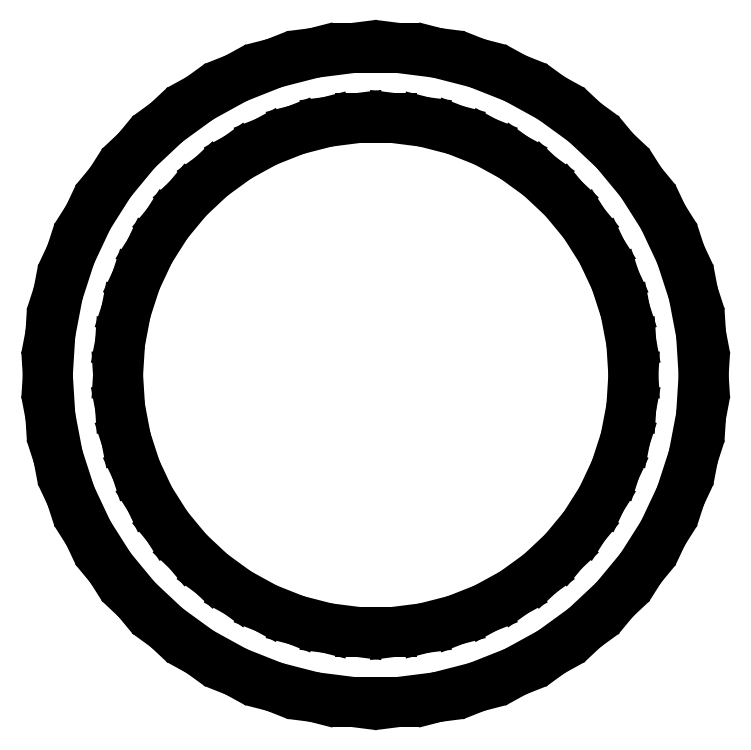
<metadata>
{"format":"dxf","ext":"dxf","renderer":"ezdxf+matplotlib","layout":"modelspace","background":"white","min_lineweight":24,"dpi":150}
</metadata>
<code>
0
SECTION
2
ENTITIES
0
LINE
8
0
10
13.12
20
-68.76
11
21.63
21
-66.57
0
LINE
8
0
10
21.63
20
-66.57
11
29.8
21
-63.34
0
LINE
8
0
10
29.8
20
-63.34
11
37.51
21
-59.1
0
LINE
8
0
10
37.51
20
-59.1
11
44.62
21
-53.94
0
LINE
8
0
10
44.62
20
-53.94
11
51.03
21
-47.92
0
LINE
8
0
10
51.03
20
-47.92
11
56.63
21
-41.15
0
LINE
8
0
10
56.63
20
-41.15
11
61.34
21
-33.72
0
LINE
8
0
10
61.34
20
-33.72
11
65.08
21
-25.77
0
LINE
8
0
10
65.08
20
-25.77
11
67.8
21
-17.41
0
LINE
8
0
10
67.8
20
-17.41
11
69.45
21
-8.773
0
LINE
8
0
10
69.45
20
-8.773
11
70
21
0
0
LINE
8
0
10
70
20
0
11
69.45
21
8.773
0
LINE
8
0
10
69.45
20
8.773
11
67.8
21
17.41
0
LINE
8
0
10
67.8
20
17.41
11
65.08
21
25.77
0
LINE
8
0
10
65.08
20
25.77
11
61.34
21
33.72
0
LINE
8
0
10
61.34
20
33.72
11
56.63
21
41.15
0
LINE
8
0
10
56.63
20
41.15
11
51.03
21
47.92
0
LINE
8
0
10
51.03
20
47.92
11
44.62
21
53.94
0
LINE
8
0
10
44.62
20
53.94
11
37.51
21
59.1
0
LINE
8
0
10
37.51
20
59.1
11
29.8
21
63.34
0
LINE
8
0
10
29.8
20
63.34
11
21.63
21
66.57
0
LINE
8
0
10
21.63
20
66.57
11
13.12
21
68.76
0
LINE
8
0
10
13.12
20
68.76
11
4.395
21
69.86
0
LINE
8
0
10
4.395
20
69.86
11
-4.395
21
69.86
0
LINE
8
0
10
-4.395
20
69.86
11
-13.12
21
68.76
0
LINE
8
0
10
-13.12
20
68.76
11
-21.63
21
66.57
0
LINE
8
0
10
-21.63
20
66.57
11
-29.8
21
63.34
0
LINE
8
0
10
-29.8
20
63.34
11
-37.51
21
59.1
0
LINE
8
0
10
-37.51
20
59.1
11
-44.62
21
53.94
0
LINE
8
0
10
-44.62
20
53.94
11
-51.03
21
47.92
0
LINE
8
0
10
-51.03
20
47.92
11
-56.63
21
41.15
0
LINE
8
0
10
-56.63
20
41.15
11
-61.34
21
33.72
0
LINE
8
0
10
-61.34
20
33.72
11
-65.08
21
25.77
0
LINE
8
0
10
-65.08
20
25.77
11
-67.8
21
17.41
0
LINE
8
0
10
-67.8
20
17.41
11
-69.45
21
8.773
0
LINE
8
0
10
-69.45
20
8.773
11
-70
21
0
0
LINE
8
0
10
-70
20
0
11
-69.45
21
-8.773
0
LINE
8
0
10
-69.45
20
-8.773
11
-67.8
21
-17.41
0
LINE
8
0
10
-67.8
20
-17.41
11
-65.08
21
-25.77
0
LINE
8
0
10
-65.08
20
-25.77
11
-61.34
21
-33.72
0
LINE
8
0
10
-61.34
20
-33.72
11
-56.63
21
-41.15
0
LINE
8
0
10
-56.63
20
-41.15
11
-51.03
21
-47.92
0
LINE
8
0
10
-51.03
20
-47.92
11
-44.62
21
-53.94
0
LINE
8
0
10
-44.62
20
-53.94
11
-37.51
21
-59.1
0
LINE
8
0
10
-37.51
20
-59.1
11
-29.8
21
-63.34
0
LINE
8
0
10
-29.8
20
-63.34
11
-21.63
21
-66.57
0
LINE
8
0
10
-21.63
20
-66.57
11
-13.12
21
-68.76
0
LINE
8
0
10
-13.12
20
-68.76
11
-4.395
21
-69.86
0
LINE
8
0
10
-4.395
20
-69.86
11
4.395
21
-69.86
0
LINE
8
0
10
4.395
20
-69.86
11
13.12
21
-68.76
0
LINE
8
0
10
-3.453
20
-54.89
11
-10.31
21
-54.03
0
LINE
8
0
10
-10.31
20
-54.03
11
-17
21
-52.31
0
LINE
8
0
10
-17
20
-52.31
11
-23.42
21
-49.77
0
LINE
8
0
10
-23.42
20
-49.77
11
-29.47
21
-46.44
0
LINE
8
0
10
-29.47
20
-46.44
11
-35.06
21
-42.38
0
LINE
8
0
10
-35.06
20
-42.38
11
-40.09
21
-37.65
0
LINE
8
0
10
-40.09
20
-37.65
11
-44.5
21
-32.33
0
LINE
8
0
10
-44.5
20
-32.33
11
-48.2
21
-26.5
0
LINE
8
0
10
-48.2
20
-26.5
11
-51.14
21
-20.25
0
LINE
8
0
10
-51.14
20
-20.25
11
-53.27
21
-13.68
0
LINE
8
0
10
-53.27
20
-13.68
11
-54.57
21
-6.893
0
LINE
8
0
10
-54.57
20
-6.893
11
-55
21
0
0
LINE
8
0
10
-55
20
0
11
-54.57
21
6.893
0
LINE
8
0
10
-54.57
20
6.893
11
-53.27
21
13.68
0
LINE
8
0
10
-53.27
20
13.68
11
-51.14
21
20.25
0
LINE
8
0
10
-51.14
20
20.25
11
-48.2
21
26.5
0
LINE
8
0
10
-48.2
20
26.5
11
-44.5
21
32.33
0
LINE
8
0
10
-44.5
20
32.33
11
-40.09
21
37.65
0
LINE
8
0
10
-40.09
20
37.65
11
-35.06
21
42.38
0
LINE
8
0
10
-35.06
20
42.38
11
-29.47
21
46.44
0
LINE
8
0
10
-29.47
20
46.44
11
-23.42
21
49.77
0
LINE
8
0
10
-23.42
20
49.77
11
-17
21
52.31
0
LINE
8
0
10
-17
20
52.31
11
-10.31
21
54.03
0
LINE
8
0
10
-10.31
20
54.03
11
-3.453
21
54.89
0
LINE
8
0
10
-3.453
20
54.89
11
3.453
21
54.89
0
LINE
8
0
10
3.453
20
54.89
11
10.31
21
54.03
0
LINE
8
0
10
10.31
20
54.03
11
17
21
52.31
0
LINE
8
0
10
17
20
52.31
11
23.42
21
49.77
0
LINE
8
0
10
23.42
20
49.77
11
29.47
21
46.44
0
LINE
8
0
10
29.47
20
46.44
11
35.06
21
42.38
0
LINE
8
0
10
35.06
20
42.38
11
40.09
21
37.65
0
LINE
8
0
10
40.09
20
37.65
11
44.5
21
32.33
0
LINE
8
0
10
44.5
20
32.33
11
48.2
21
26.5
0
LINE
8
0
10
48.2
20
26.5
11
51.14
21
20.25
0
LINE
8
0
10
51.14
20
20.25
11
53.27
21
13.68
0
LINE
8
0
10
53.27
20
13.68
11
54.57
21
6.893
0
LINE
8
0
10
54.57
20
6.893
11
55
21
0
0
LINE
8
0
10
55
20
0
11
54.57
21
-6.893
0
LINE
8
0
10
54.57
20
-6.893
11
53.27
21
-13.68
0
LINE
8
0
10
53.27
20
-13.68
11
51.14
21
-20.25
0
LINE
8
0
10
51.14
20
-20.25
11
48.2
21
-26.5
0
LINE
8
0
10
48.2
20
-26.5
11
44.5
21
-32.33
0
LINE
8
0
10
44.5
20
-32.33
11
40.09
21
-37.65
0
LINE
8
0
10
40.09
20
-37.65
11
35.06
21
-42.38
0
LINE
8
0
10
35.06
20
-42.38
11
29.47
21
-46.44
0
LINE
8
0
10
29.47
20
-46.44
11
23.42
21
-49.77
0
LINE
8
0
10
23.42
20
-49.77
11
17
21
-52.31
0
LINE
8
0
10
17
20
-52.31
11
10.31
21
-54.03
0
LINE
8
0
10
10.31
20
-54.03
11
3.453
21
-54.89
0
LINE
8
0
10
3.453
20
-54.89
11
-3.453
21
-54.89
0
ENDSEC
0
EOF

</code>
